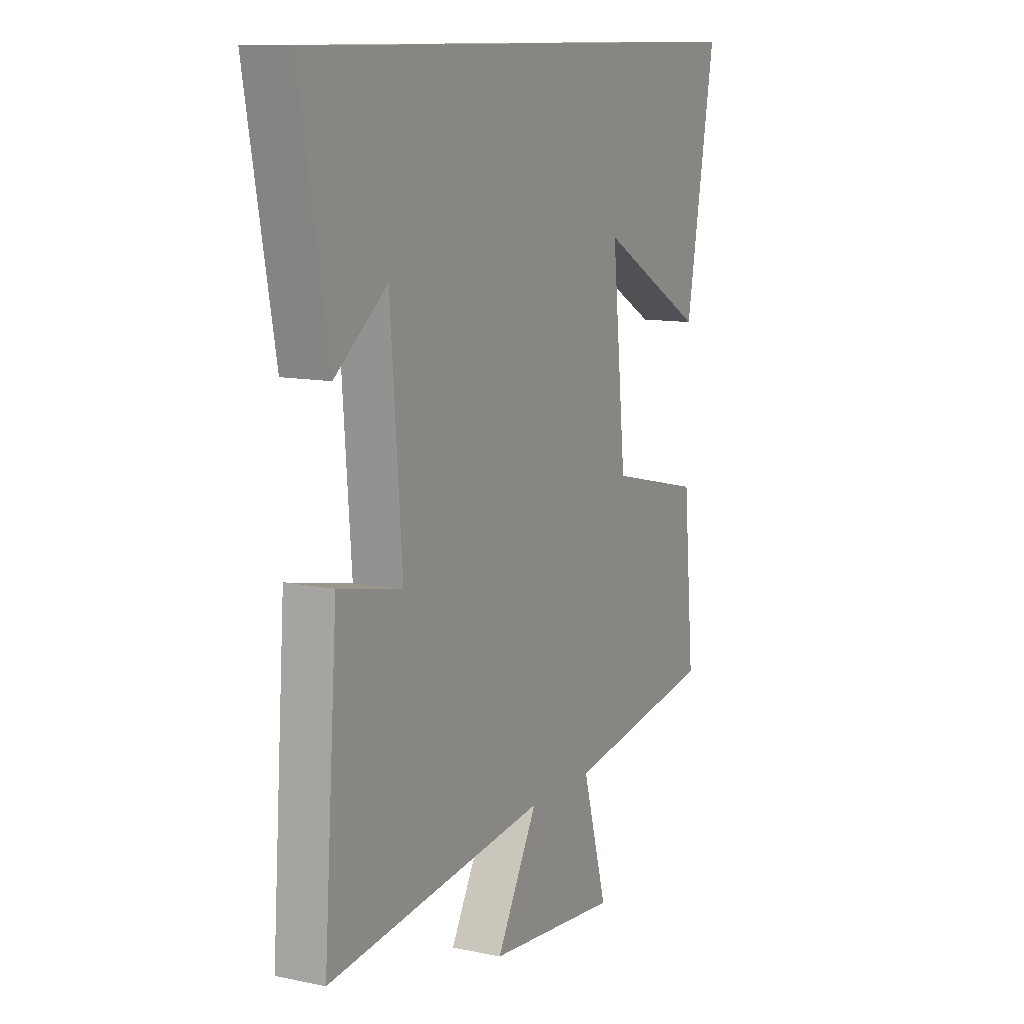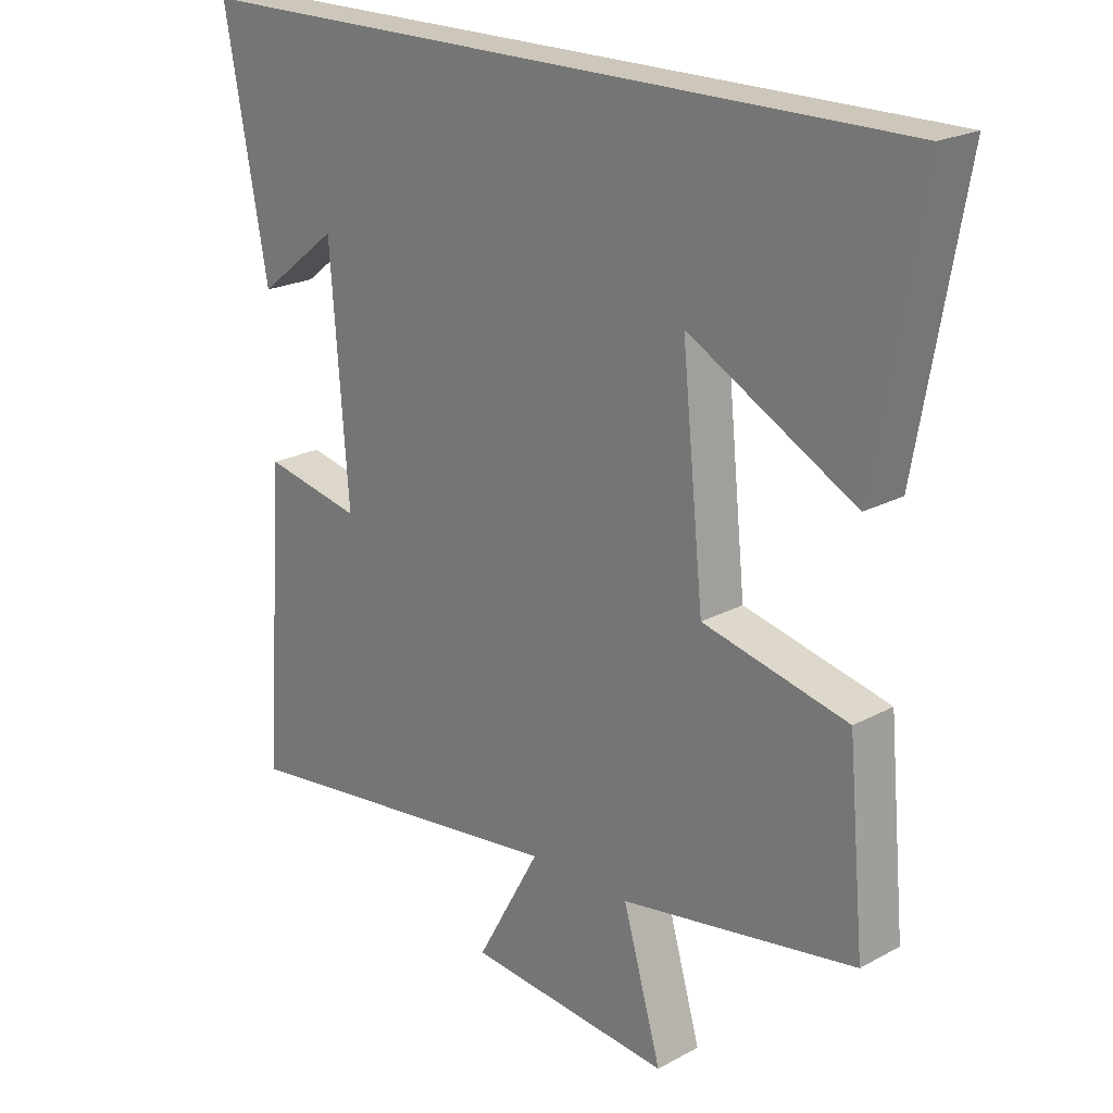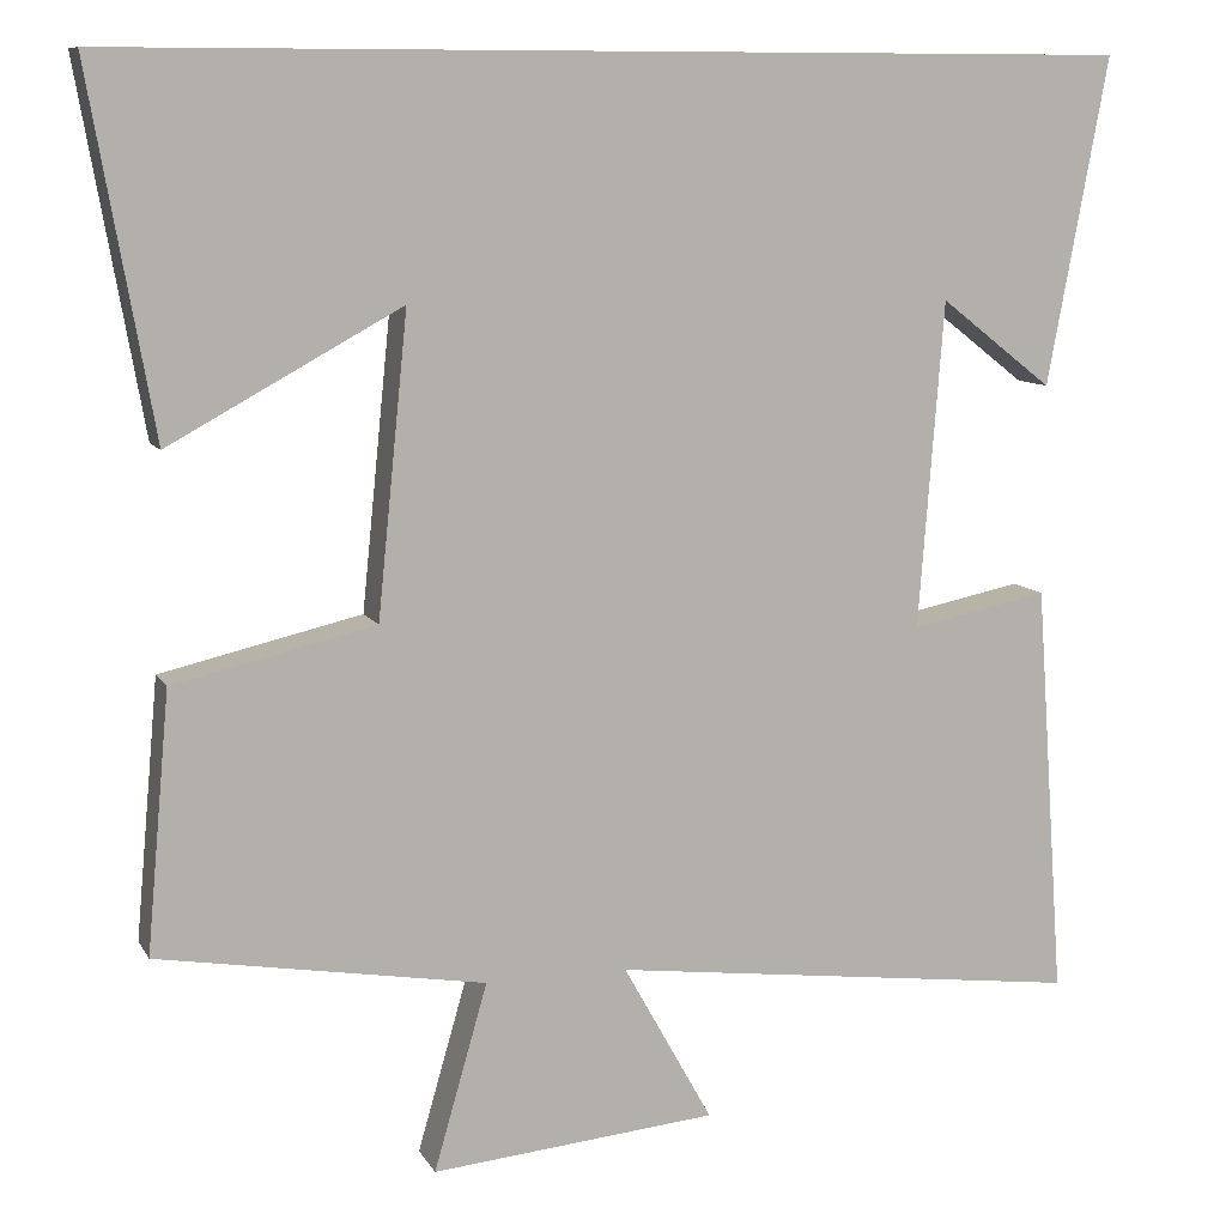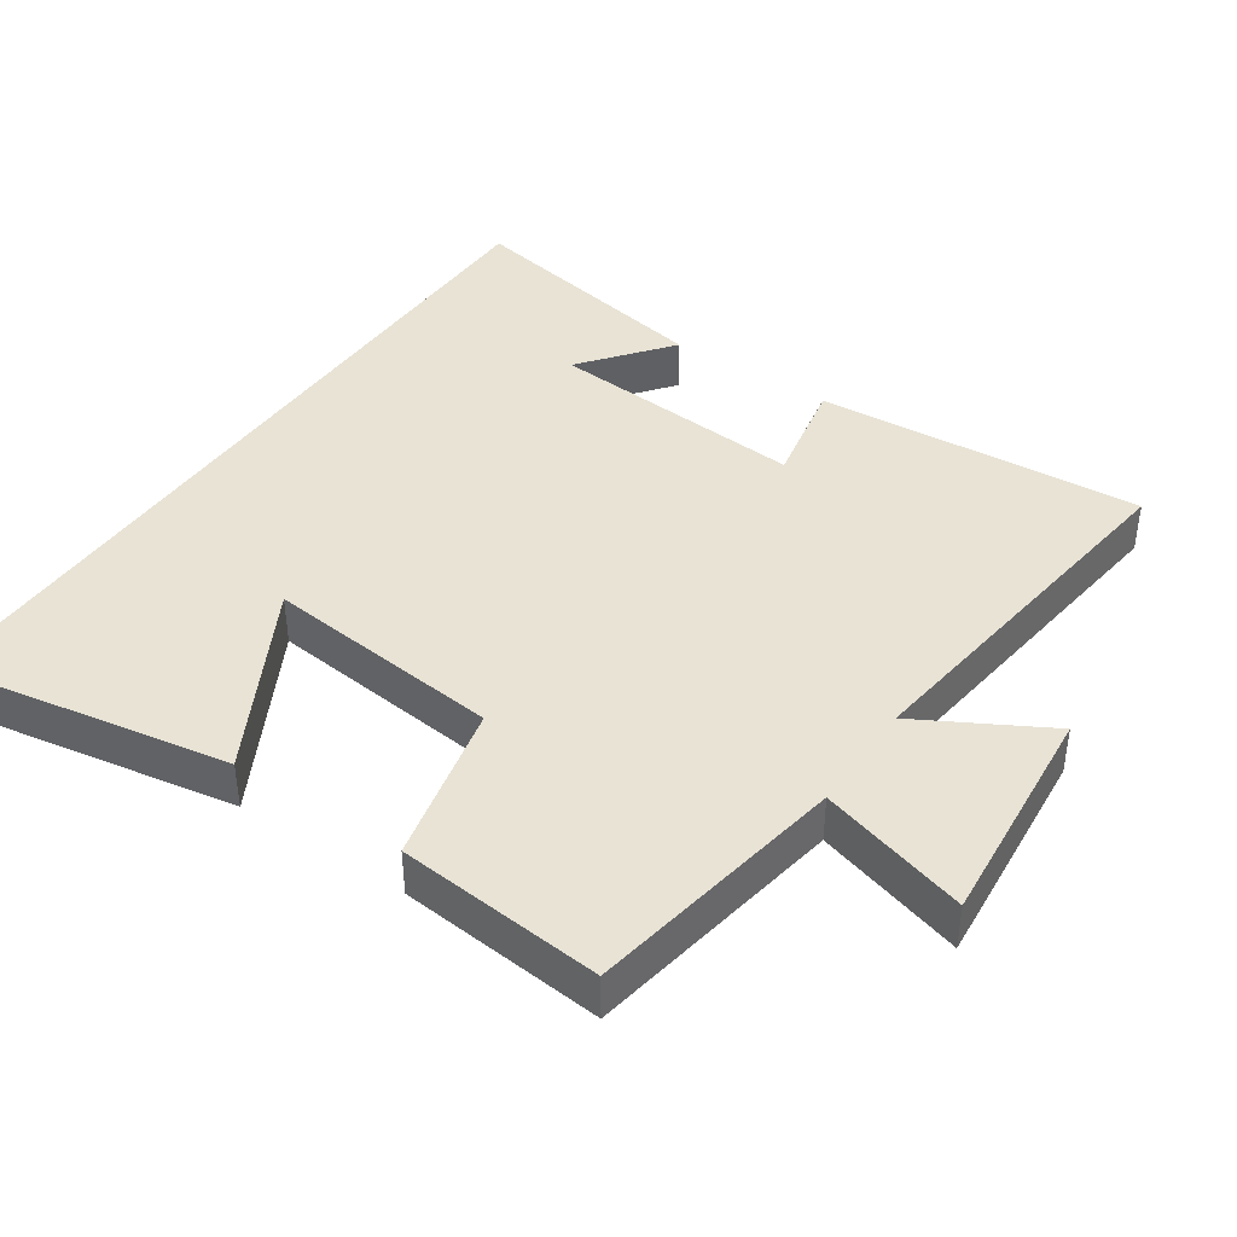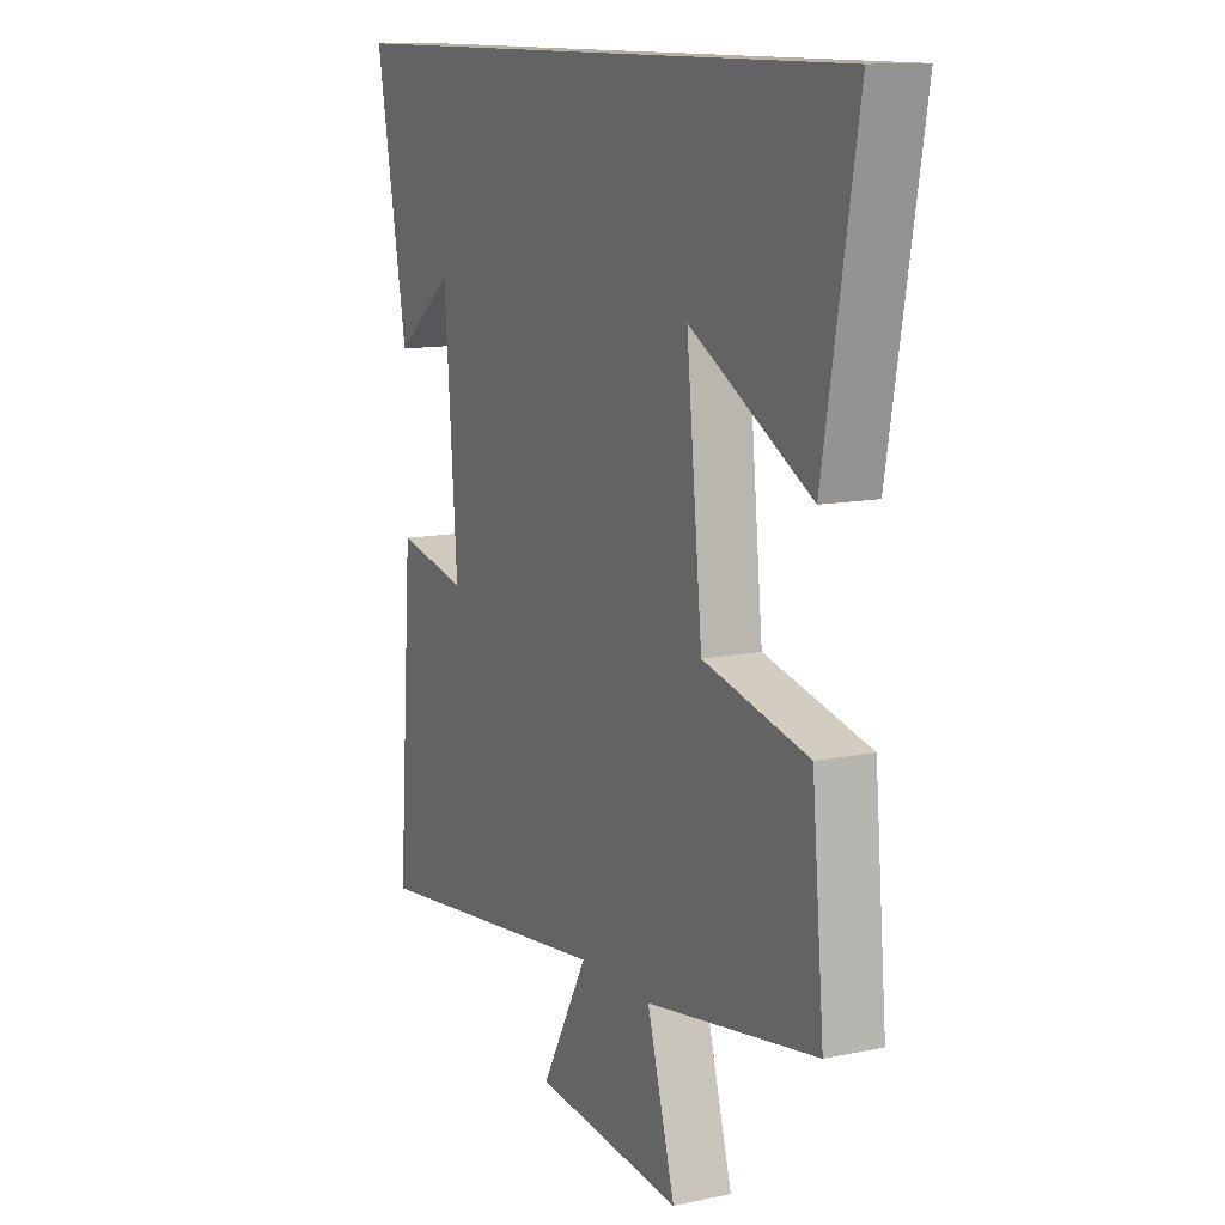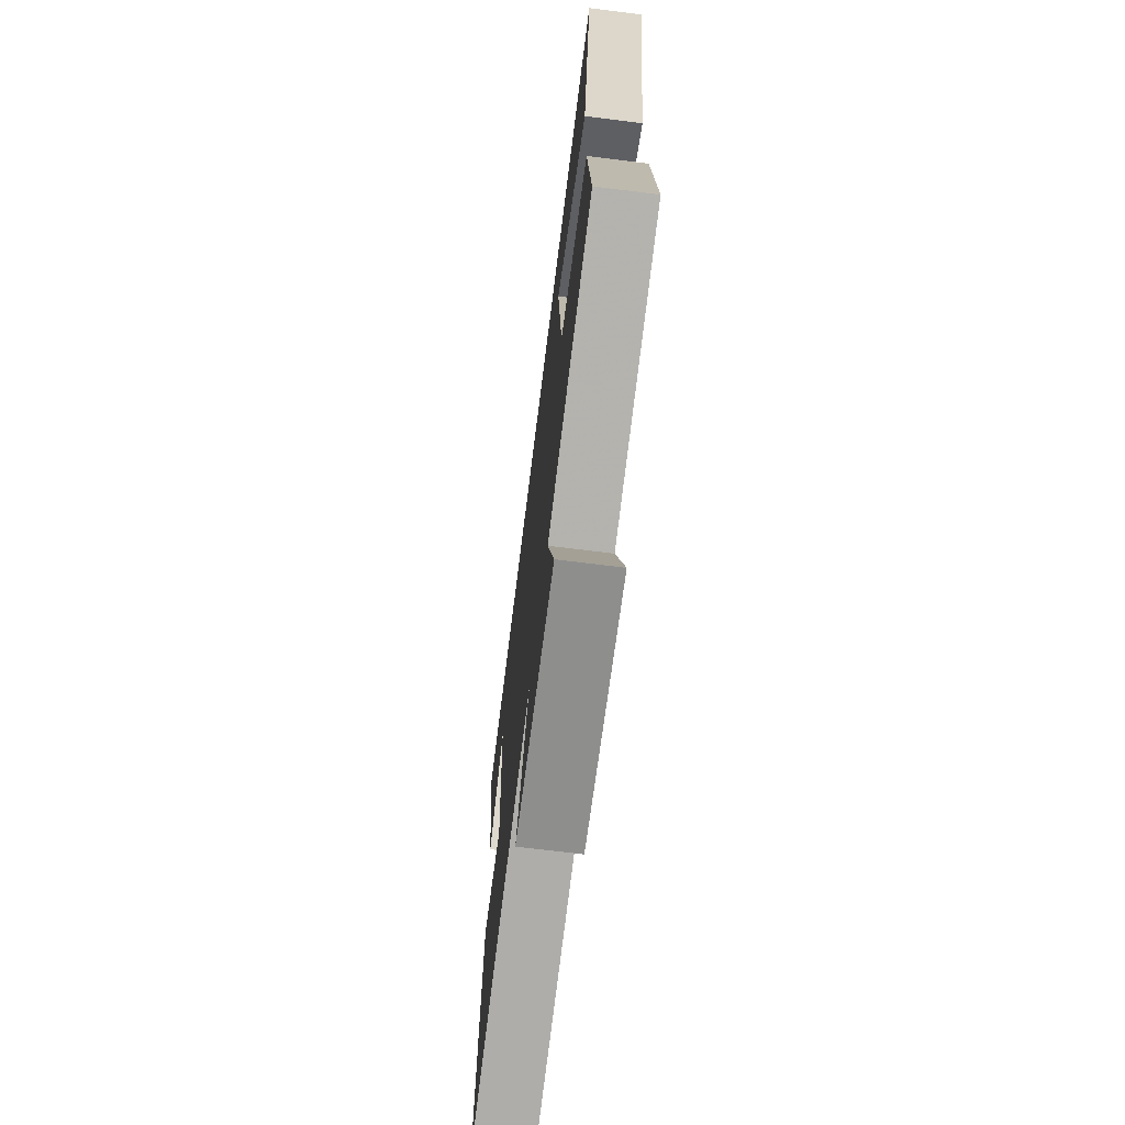
<metadata>
{"format":"obj","ext":"obj","renderer":"f3d","projection":"perspective","resolution":1024,"background":"white","views":[{"elev":11.1,"azim":-62.7,"up":"+Z"},{"elev":21.4,"azim":46.2,"up":"+Z"},{"elev":9.5,"azim":161.7,"up":"+Z"},{"elev":41.0,"azim":124.3,"up":"+Y"},{"elev":12.0,"azim":63.6,"up":"+Z"},{"elev":-70.3,"azim":82.9,"up":"+Z"}]}
</metadata>
<code>
v 0.572 0.07 0.5
v 0.5 0.07 0.096
v 0.24 0.07 0.239
v 0.274 0.07 -0.097
v 0.5 0.07 -0.15
v 0.526 0.07 -0.439
v 0.159 0.07 -0.5
v 0.219 0.07 -0.709
v -0.101 0.07 -0.679
v -0.001 0.07 -0.5
v -0.533 0.07 -0.565
v -0.5 0.07 -0.102
v -0.346 0.07 -0.134
v -0.374 0.07 0.232
v -0.5 0.07 0.134
v -0.568 0.07 0.5
v 0.572 0 0.5
v 0.5 0 0.096
v 0.24 0 0.239
v 0.274 0 -0.097
v 0.5 0 -0.15
v 0.526 0 -0.439
v 0.159 0 -0.5
v 0.219 0 -0.709
v -0.101 0 -0.679
v -0.001 0 -0.5
v -0.533 0 -0.565
v -0.5 0 -0.102
v -0.346 0 -0.134
v -0.374 0 0.232
v -0.5 0 0.134
v -0.568 0 0.5
f 14 15 16
f 14 16 1
f 13 14 1
f 10 11 12 13
f 7 8 9 10
f 4 5 6 7
f 3 4 7 10
f 1 2 3
f 13 1 3
f 3 10 13
f 32 31 30
f 17 32 30
f 17 30 29
f 29 28 27 26
f 26 25 24 23
f 23 22 21 20
f 26 23 20 19
f 19 18 17
f 19 17 29
f 29 26 19
f 1 17 18 2
f 2 18 19 3
f 3 19 20 4
f 4 20 21 5
f 5 21 22 6
f 6 22 23 7
f 7 23 24 8
f 8 24 25 9
f 9 25 26 10
f 10 26 27 11
f 11 27 28 12
f 12 28 29 13
f 13 29 30 14
f 14 30 31 15
f 15 31 32 16
f 16 32 17 1

</code>
